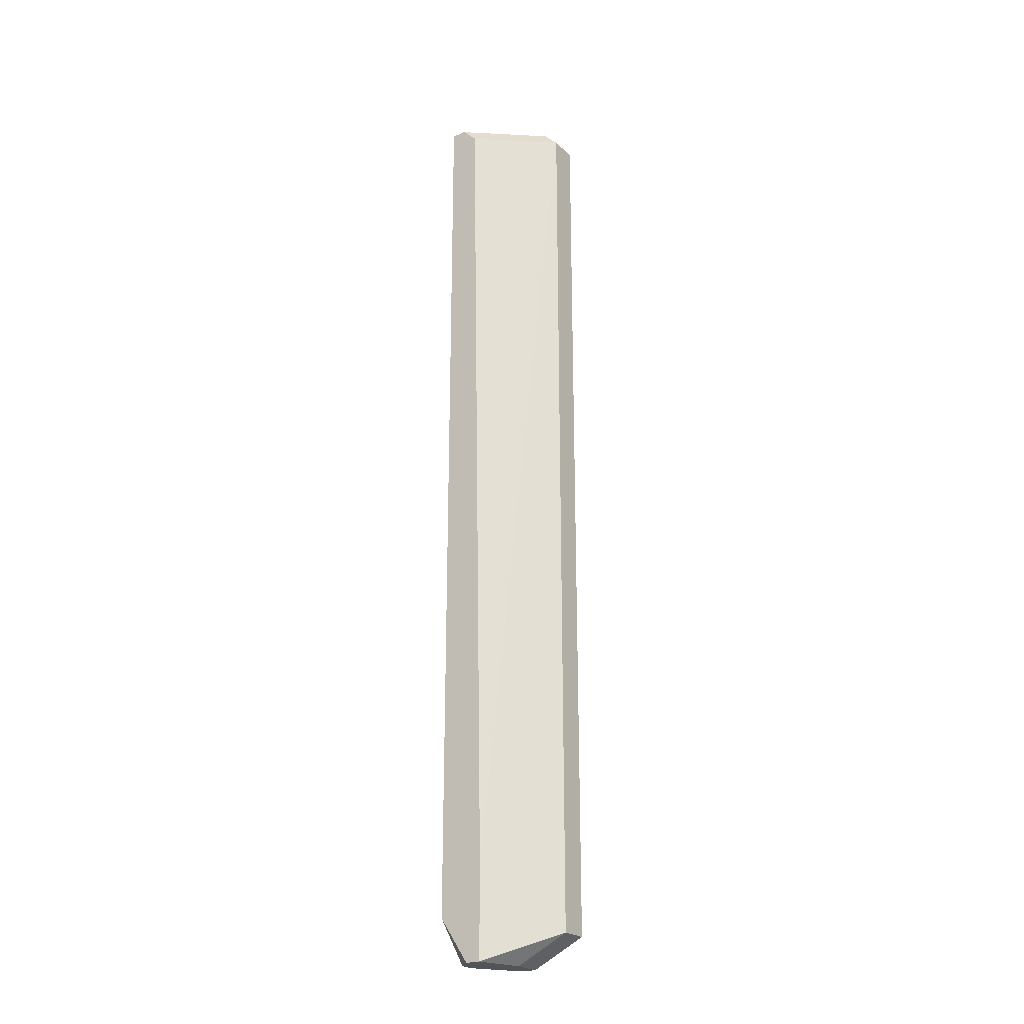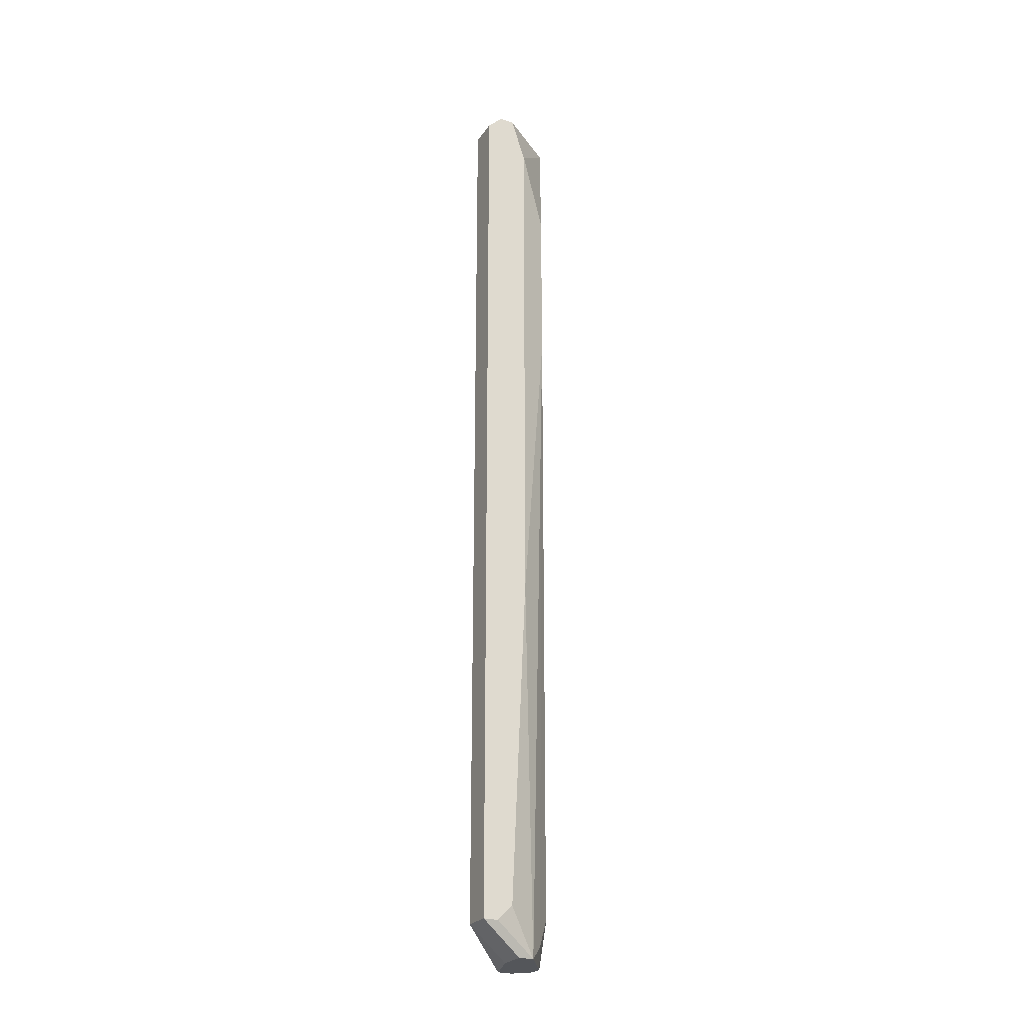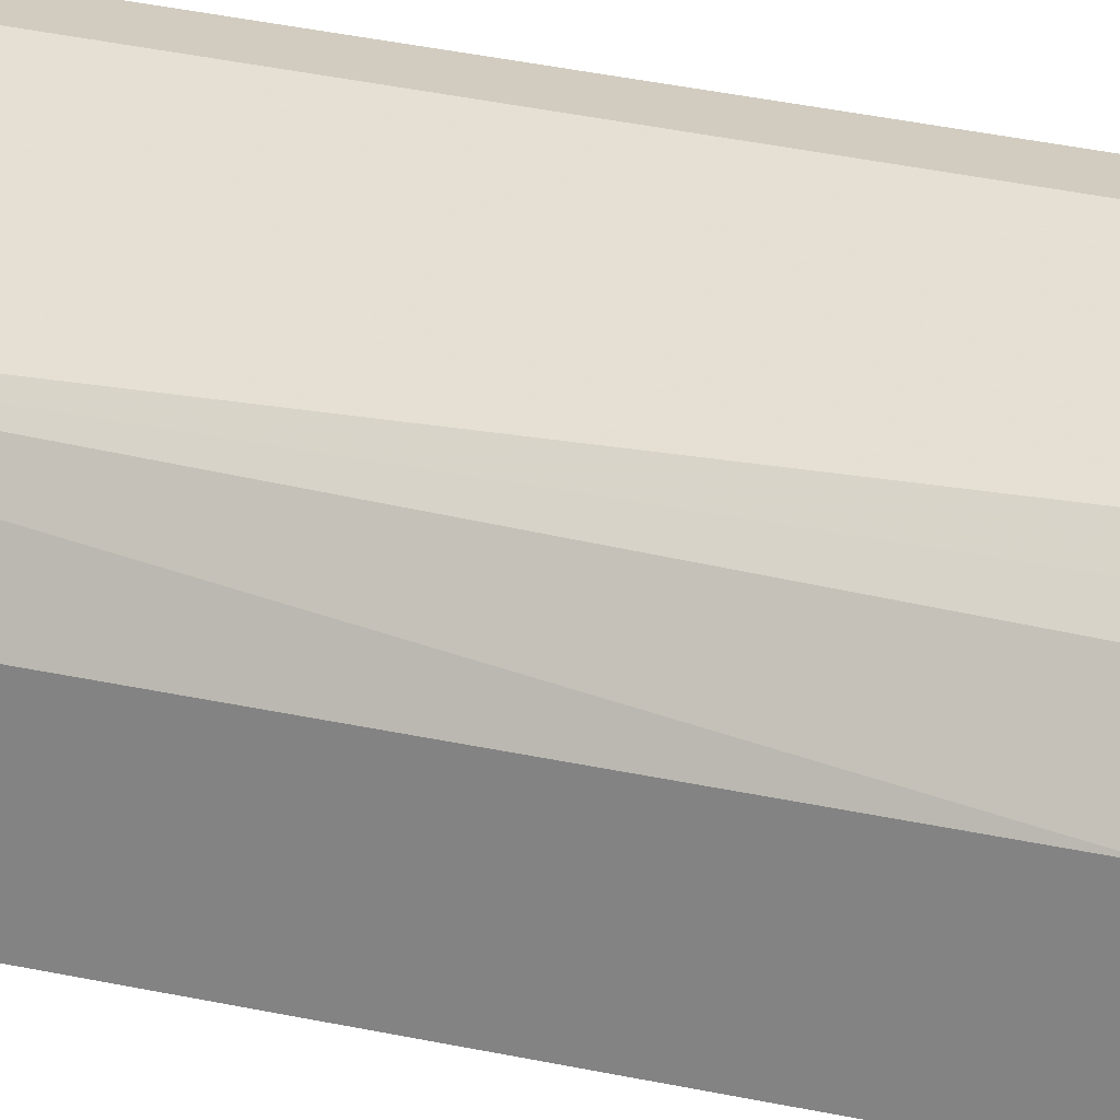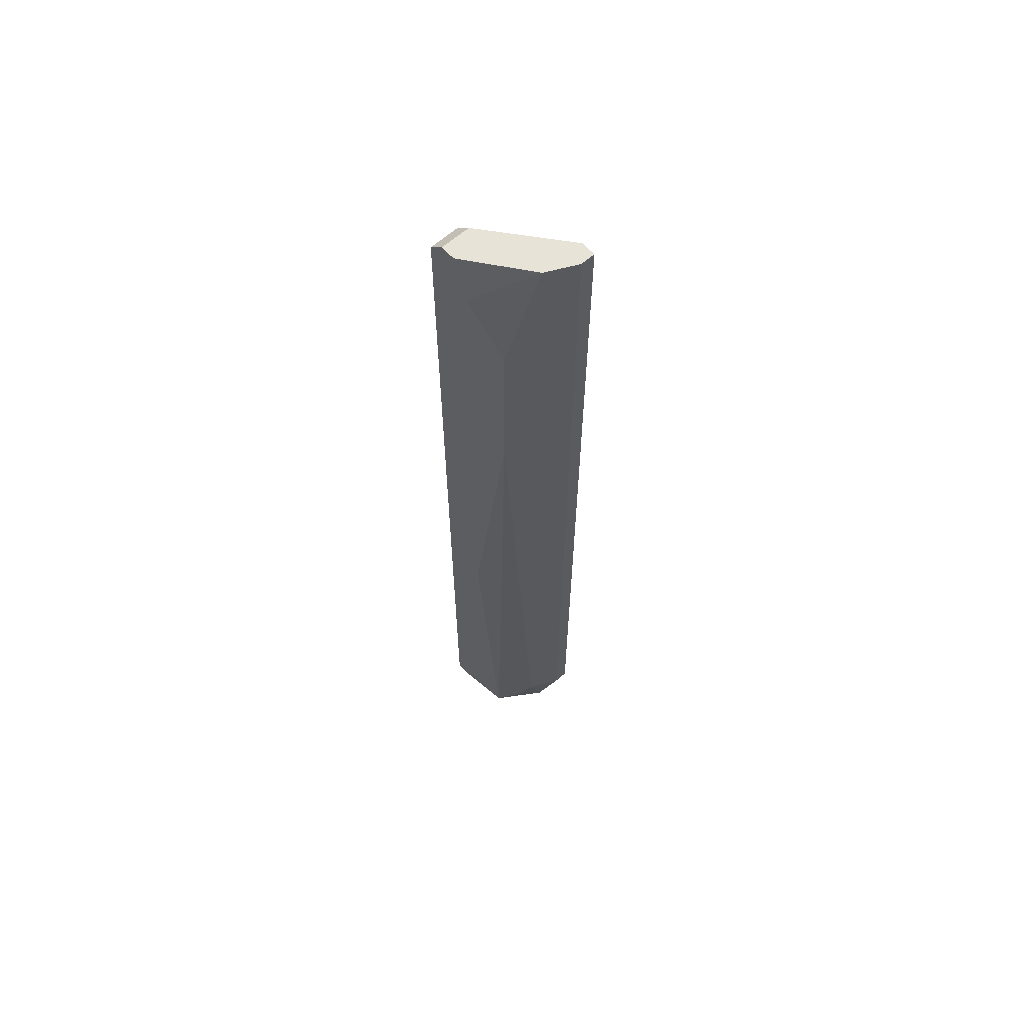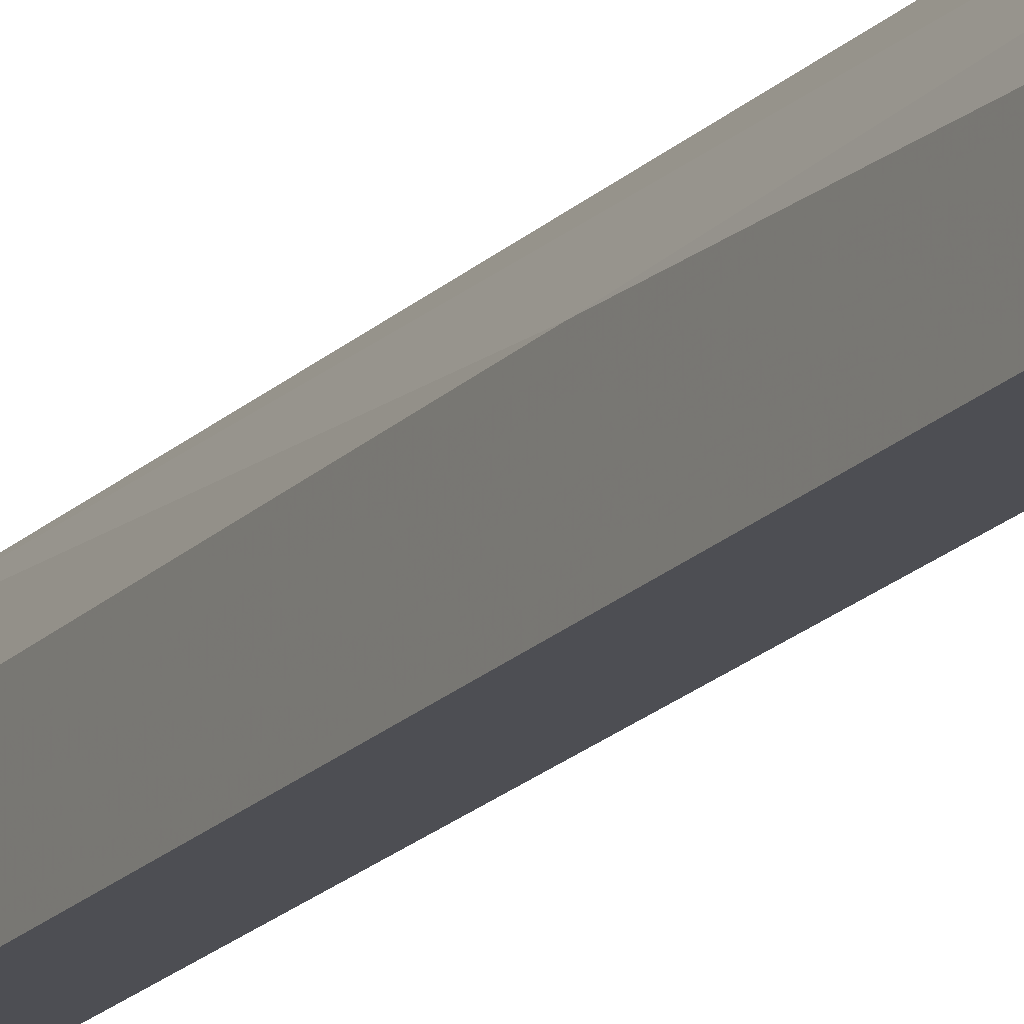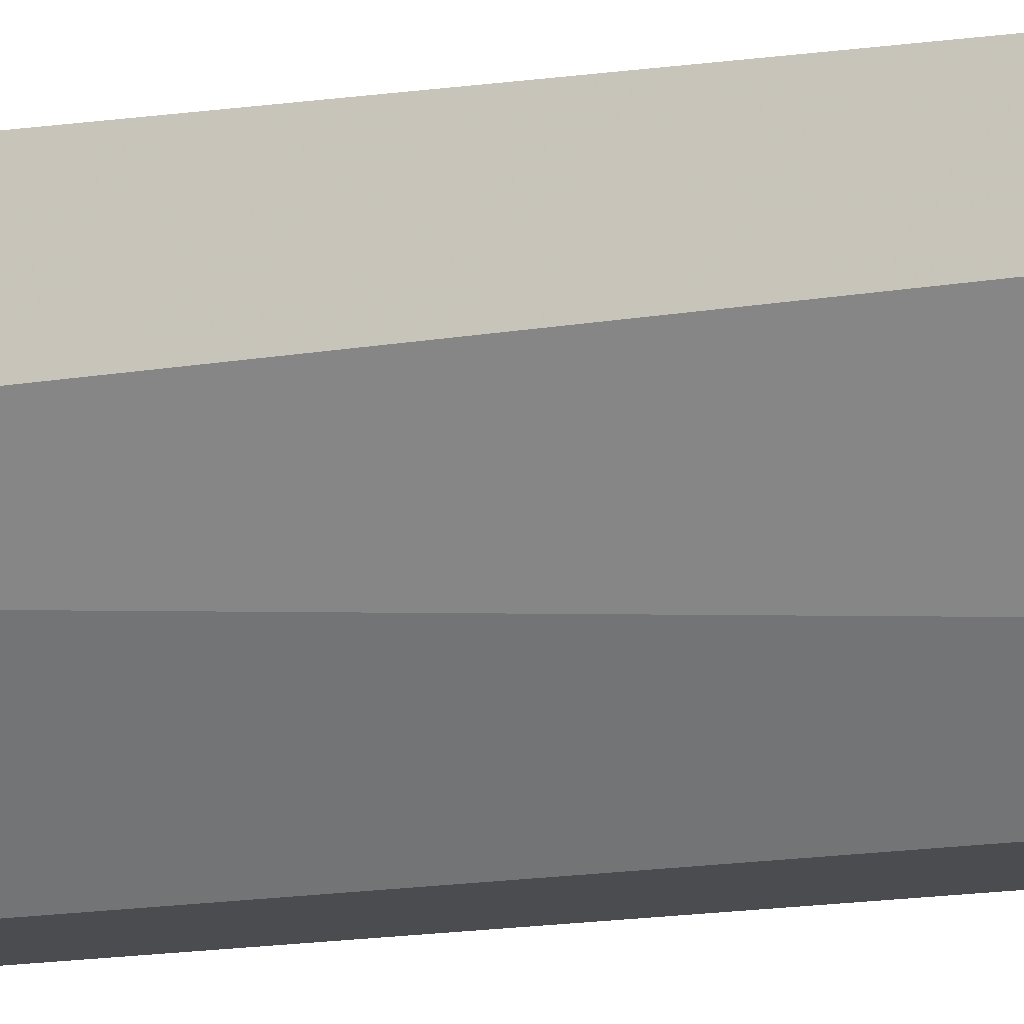
<metadata>
{"format":"obj","ext":"obj","renderer":"f3d","projection":"perspective","resolution":1024,"background":"white","views":[{"elev":-23.2,"azim":-56.3,"up":"+Z"},{"elev":-25.2,"azim":63.1,"up":"+Z"},{"elev":24.1,"azim":112.3,"up":"+Y"},{"elev":62.4,"azim":138.1,"up":"+Z"},{"elev":-17.4,"azim":152.9,"up":"+Y"},{"elev":-14.9,"azim":-71.8,"up":"+Y"}]}
</metadata>
<code>
v -0.008287 0.04421 -0.04554
v 0.002054 0.04249 0.0596
v 0.002054 0.04249 -0.002452
v -0.008287 0.04594 -0.04554
v 0.002054 0.04076 0.06477
v 0.002054 0.03904 0.06477
v 0.002054 0.04076 -0.04037
v 0.002054 0.03732 0.06304
v 0.002054 0.03904 -0.04209
v 0.002054 0.03732 -0.04209
v 0.0003305 0.04594 0.05098
v 0.0003305 0.04594 0.03202
v -0.008287 0.04421 -0.0352
v 0.0003305 0.04421 -0.04554
v 0.0003305 0.04249 -0.04554
v -0.001393 0.03904 0.06477
v -0.001393 0.03732 0.06304
v -0.001393 0.03732 -0.04209
v -0.001393 0.04594 -0.04382
v -0.003117 0.04249 -0.04554
v -0.003117 0.04766 0.06477
v -0.003117 0.04766 -0.04037
v -0.006564 0.04766 -0.04554
v -0.00484 0.04766 -0.04554
v -0.008287 0.04938 0.06477
v -0.006564 0.04938 0.06477
v -0.008287 0.04766 0.06477
v -0.008287 0.04938 -0.04037
v -0.006564 0.04938 -0.04037
v -0.008287 0.04594 0.06304
f 22 24 29
f 27 30 17
f 27 17 16
f 13 17 30
f 23 28 29
f 23 29 24
f 23 4 28
f 12 22 21
f 12 21 11
f 12 3 14
f 19 22 12
f 19 12 14
f 19 14 24
f 19 24 22
f 26 21 22
f 26 22 29
f 26 29 28
f 26 28 25
f 2 3 12
f 2 12 11
f 2 11 21
f 8 17 18
f 8 18 10
f 8 6 16
f 8 16 17
f 1 13 30
f 1 30 27
f 1 27 25
f 1 25 28
f 1 28 4
f 1 20 18
f 1 18 17
f 1 17 13
f 5 2 21
f 5 21 26
f 5 26 25
f 5 25 27
f 5 27 16
f 5 16 6
f 15 10 18
f 15 18 20
f 15 20 1
f 15 1 4
f 15 4 23
f 15 23 24
f 15 24 14
f 7 14 3
f 9 7 3
f 9 3 2
f 9 2 5
f 9 5 6
f 9 6 8
f 9 8 10
f 9 10 15
f 9 15 14
f 9 14 7

</code>
